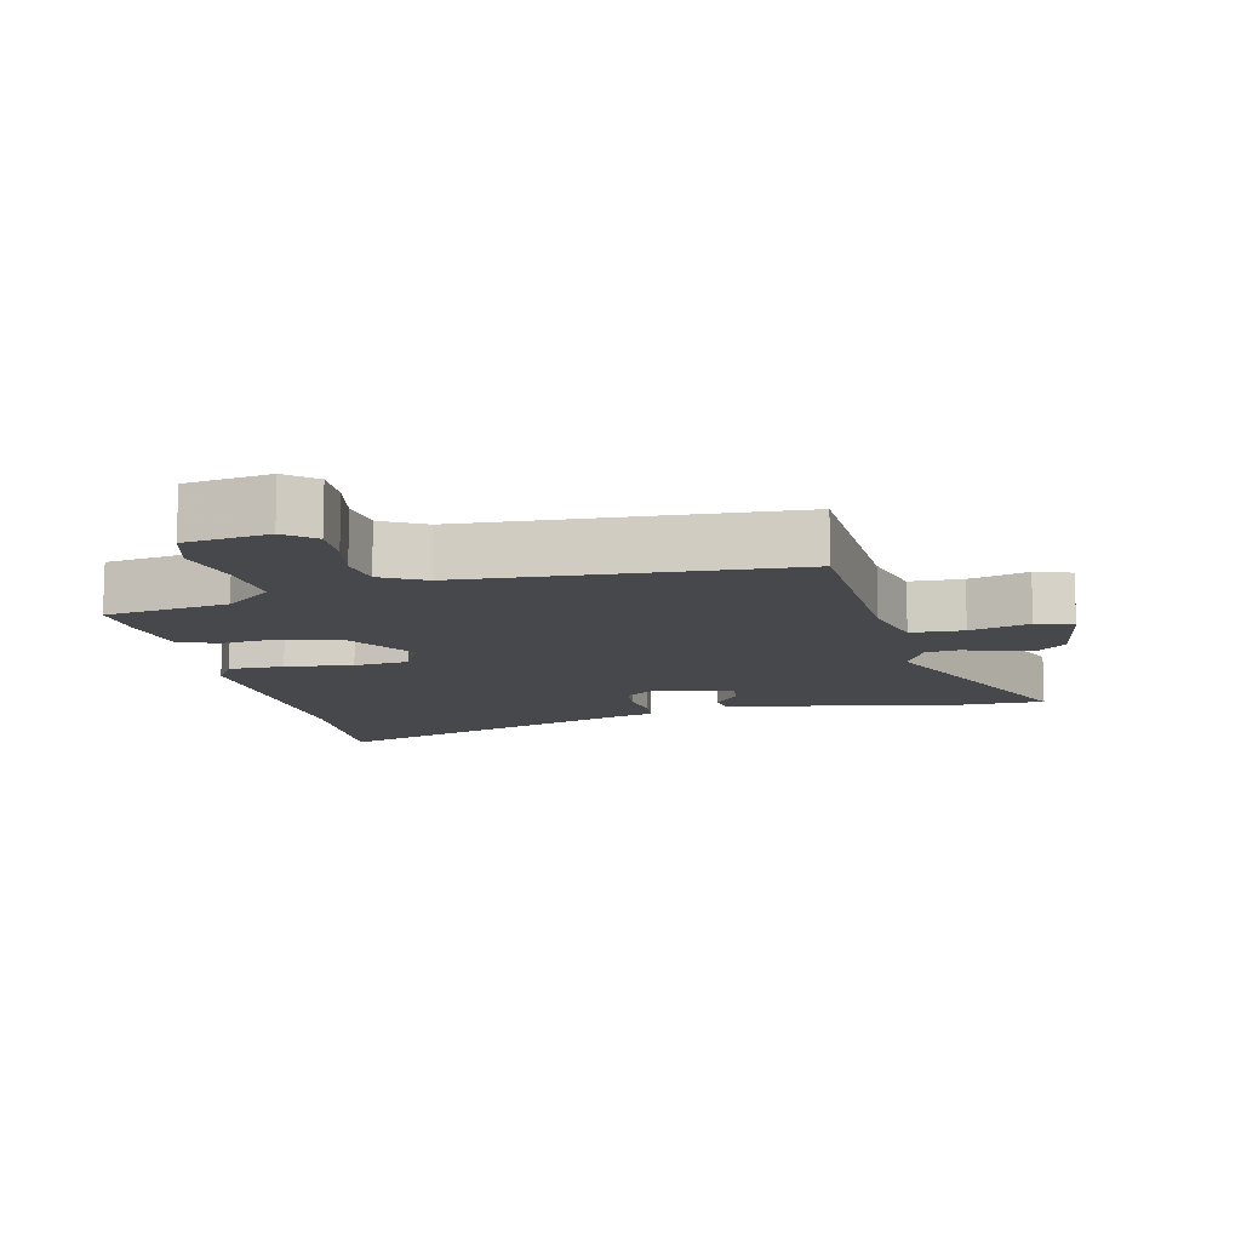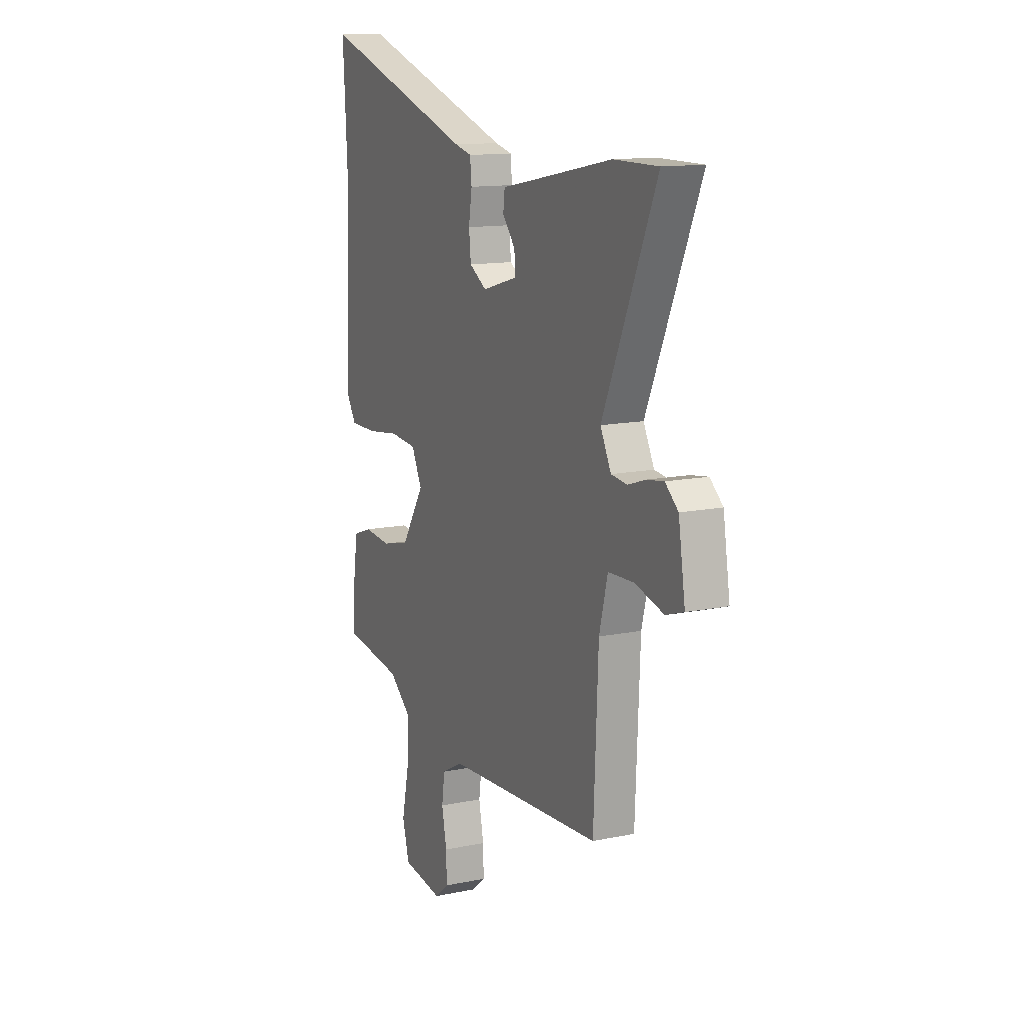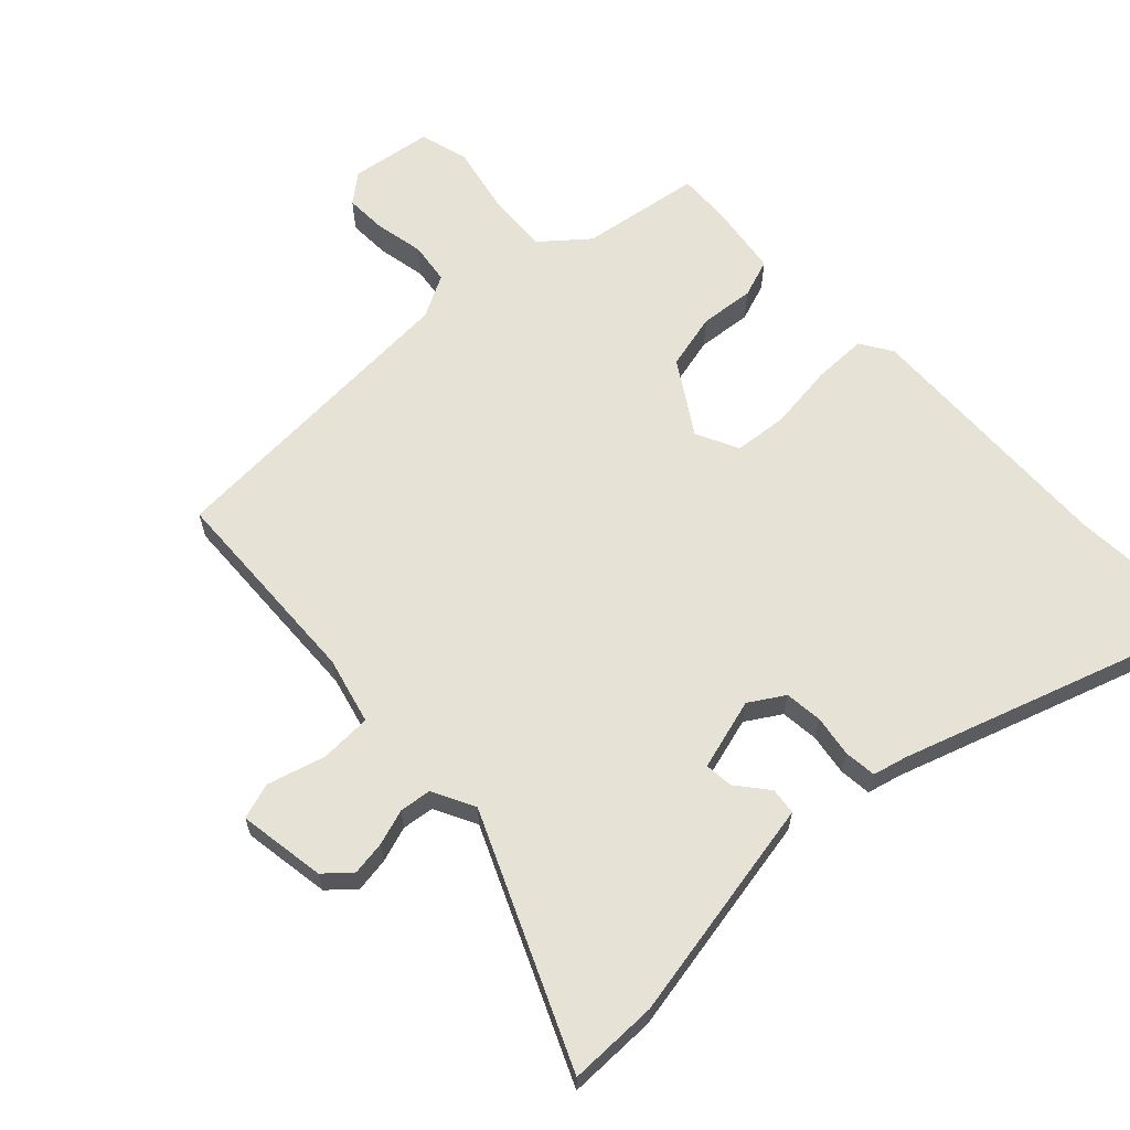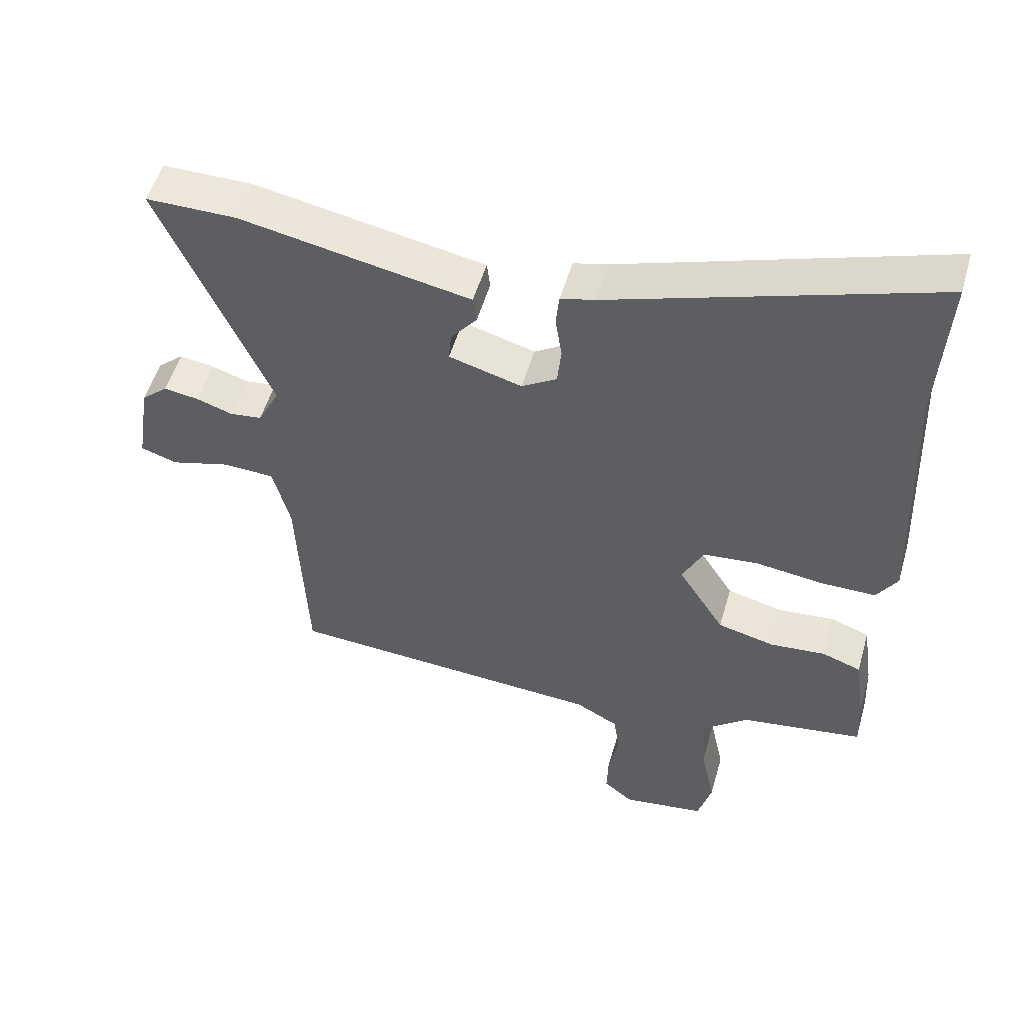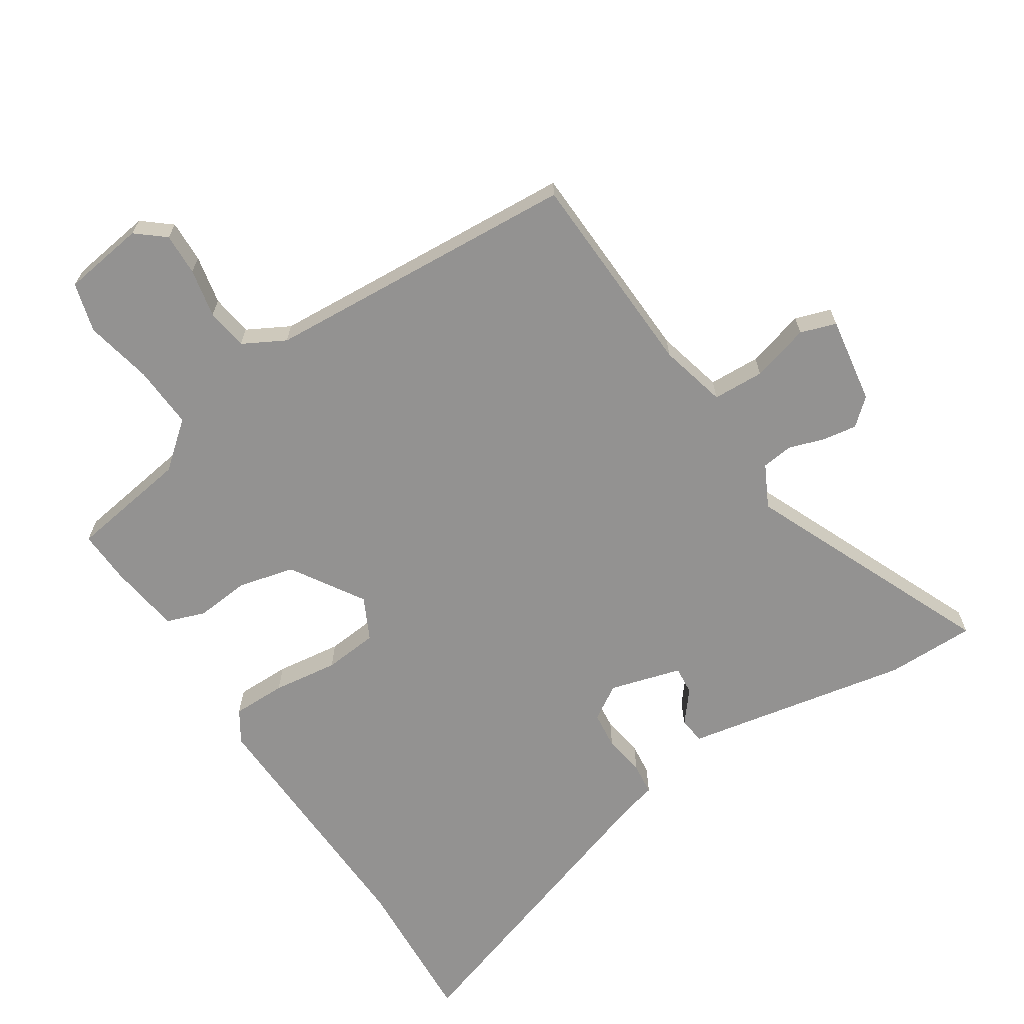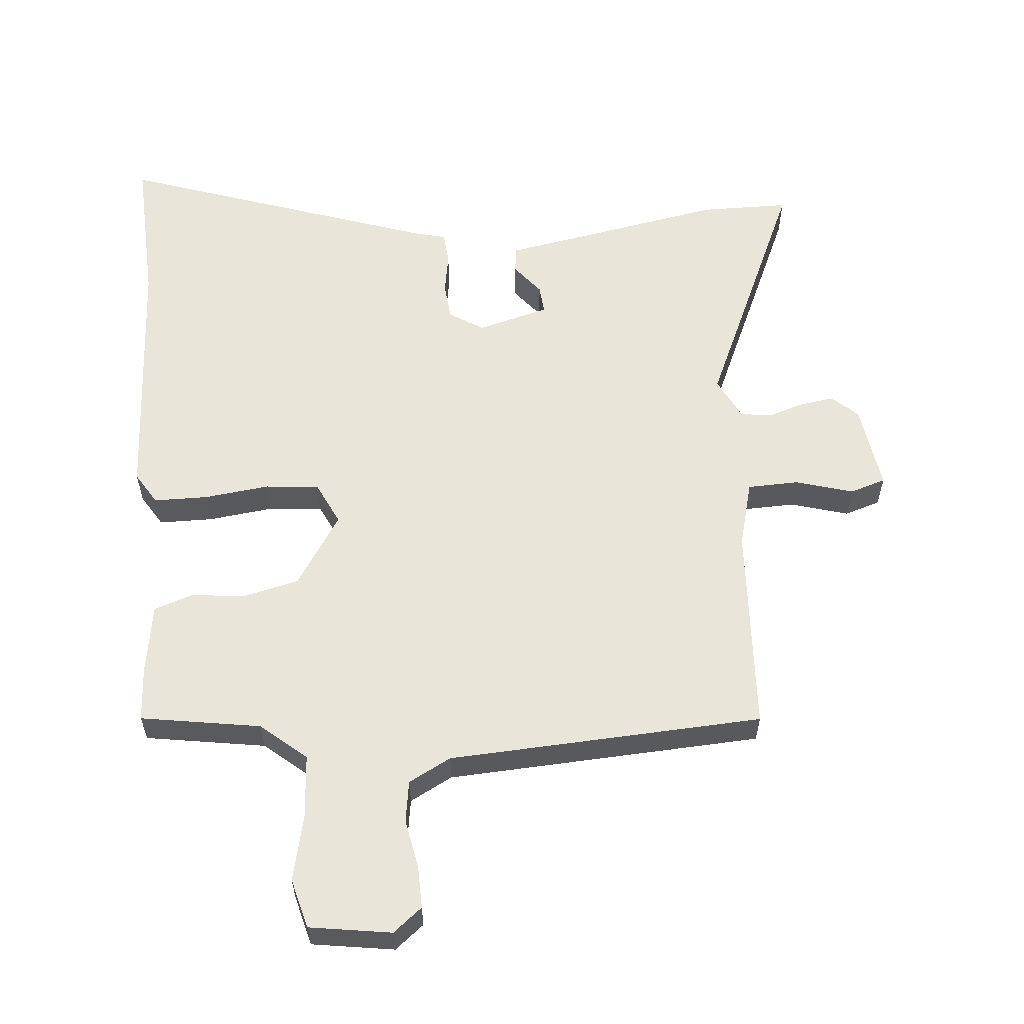
<metadata>
{"format":"obj","ext":"obj","renderer":"f3d","projection":"perspective","resolution":1024,"background":"white","views":[{"elev":-11.5,"azim":-167.1,"up":"+Y"},{"elev":13.0,"azim":-115.5,"up":"+Z"},{"elev":63.3,"azim":-43.4,"up":"+Y"},{"elev":52.6,"azim":16.0,"up":"+Z"},{"elev":-66.5,"azim":-147.1,"up":"+Y"},{"elev":58.5,"azim":175.6,"up":"+Y"}]}
</metadata>
<code>
v 0.508 0.07 0.647
v 0.495 0.07 0.411
v 0.511 0.07 0.01
v 0.48 0.07 -0.039
v 0.397 0.07 -0.039
v 0.296 0.07 -0.026
v 0.213 0.07 -0.034
v 0.181 0.07 -0.099
v 0.251 0.07 -0.21
v 0.337 0.07 -0.231
v 0.421 0.07 -0.223
v 0.48 0.07 -0.244
v 0.496 0.07 -0.354
v 0.5 0.07 -0.437
v 0.315 0.07 -0.465
v 0.245 0.07 -0.523
v 0.251 0.07 -0.62
v 0.273 0.07 -0.723
v 0.252 0.07 -0.799
v 0.126 0.07 -0.817
v 0.082 0.07 -0.781
v 0.084 0.07 -0.716
v 0.099 0.07 -0.641
v 0.09 0.07 -0.577
v 0.025 0.07 -0.542
v -0.459 0.07 -0.512
v -0.473 0.07 -0.191
v -0.499 0.07 -0.088
v -0.578 0.07 -0.085
v -0.667 0.07 -0.11
v -0.722 0.07 -0.092
v -0.701 0.07 0.042
v -0.661 0.07 0.077
v -0.608 0.07 0.069
v -0.554 0.07 0.051
v -0.505 0.07 0.057
v -0.472 0.07 0.122
v -0.637 0.07 0.5
v -0.5 0.07 0.5
v -0.28 0.07 0.458
v -0.153 0.07 0.434
v -0.148 0.07 0.393
v -0.187 0.07 0.345
v -0.191 0.07 0.301
v -0.081 0.07 0.27
v -0.028 0.07 0.303
v -0.022 0.07 0.361
v -0.032 0.07 0.425
v -0.027 0.07 0.474
v 0.025 0.07 0.487
v 0.508 0 0.647
v 0.495 0 0.411
v 0.511 0 0.01
v 0.48 0 -0.039
v 0.397 0 -0.039
v 0.296 0 -0.026
v 0.213 0 -0.034
v 0.181 0 -0.099
v 0.251 0 -0.21
v 0.337 0 -0.231
v 0.421 0 -0.223
v 0.48 0 -0.244
v 0.496 0 -0.354
v 0.5 0 -0.437
v 0.315 0 -0.465
v 0.245 0 -0.523
v 0.251 0 -0.62
v 0.273 0 -0.723
v 0.252 0 -0.799
v 0.126 0 -0.817
v 0.082 0 -0.781
v 0.084 0 -0.716
v 0.099 0 -0.641
v 0.09 0 -0.577
v 0.025 0 -0.542
v -0.459 0 -0.512
v -0.473 0 -0.191
v -0.499 0 -0.088
v -0.578 0 -0.085
v -0.667 0 -0.11
v -0.722 0 -0.092
v -0.701 0 0.042
v -0.661 0 0.077
v -0.608 0 0.069
v -0.554 0 0.051
v -0.505 0 0.057
v -0.472 0 0.122
v -0.637 0 0.5
v -0.5 0 0.5
v -0.28 0 0.458
v -0.153 0 0.434
v -0.148 0 0.393
v -0.187 0 0.345
v -0.191 0 0.301
v -0.081 0 0.27
v -0.028 0 0.303
v -0.022 0 0.361
v -0.032 0 0.425
v -0.027 0 0.474
v 0.025 0 0.487
f 47 48 49 50
f 46 47 50 1
f 40 41 42 43
f 40 43 44
f 37 38 39 40
f 36 37 40 44
f 32 33 34 35
f 30 31 32 35
f 29 30 35 36
f 28 29 36 44
f 25 26 27
f 24 25 27 28
f 20 21 22 23
f 20 23 24
f 17 18 19 20
f 16 17 20 24
f 15 16 24 28
f 10 11 12 13
f 9 10 13 14
f 3 4 5 6
f 2 3 6 7
f 46 1 2 7
f 45 46 7 8
f 44 45 8 9
f 28 44 9
f 9 14 15 28
f 100 99 98 97
f 51 100 97 96
f 93 92 91 90
f 94 93 90
f 90 89 88 87
f 94 90 87 86
f 85 84 83 82
f 85 82 81 80
f 86 85 80 79
f 94 86 79 78
f 77 76 75
f 78 77 75 74
f 73 72 71 70
f 74 73 70
f 70 69 68 67
f 74 70 67 66
f 78 74 66 65
f 63 62 61 60
f 64 63 60 59
f 56 55 54 53
f 57 56 53 52
f 57 52 51 96
f 58 57 96 95
f 59 58 95 94
f 59 94 78
f 78 65 64 59
f 1 51 52 2
f 2 52 53 3
f 3 53 54 4
f 4 54 55 5
f 5 55 56 6
f 6 56 57 7
f 7 57 58 8
f 8 58 59 9
f 9 59 60 10
f 10 60 61 11
f 11 61 62 12
f 12 62 63 13
f 13 63 64 14
f 14 64 65 15
f 15 65 66 16
f 16 66 67 17
f 17 67 68 18
f 18 68 69 19
f 19 69 70 20
f 20 70 71 21
f 21 71 72 22
f 22 72 73 23
f 23 73 74 24
f 24 74 75 25
f 25 75 76 26
f 26 76 77 27
f 27 77 78 28
f 28 78 79 29
f 29 79 80 30
f 30 80 81 31
f 31 81 82 32
f 32 82 83 33
f 33 83 84 34
f 34 84 85 35
f 35 85 86 36
f 36 86 87 37
f 37 87 88 38
f 38 88 89 39
f 39 89 90 40
f 40 90 91 41
f 41 91 92 42
f 42 92 93 43
f 43 93 94 44
f 44 94 95 45
f 45 95 96 46
f 46 96 97 47
f 47 97 98 48
f 48 98 99 49
f 49 99 100 50
f 50 100 51 1

</code>
